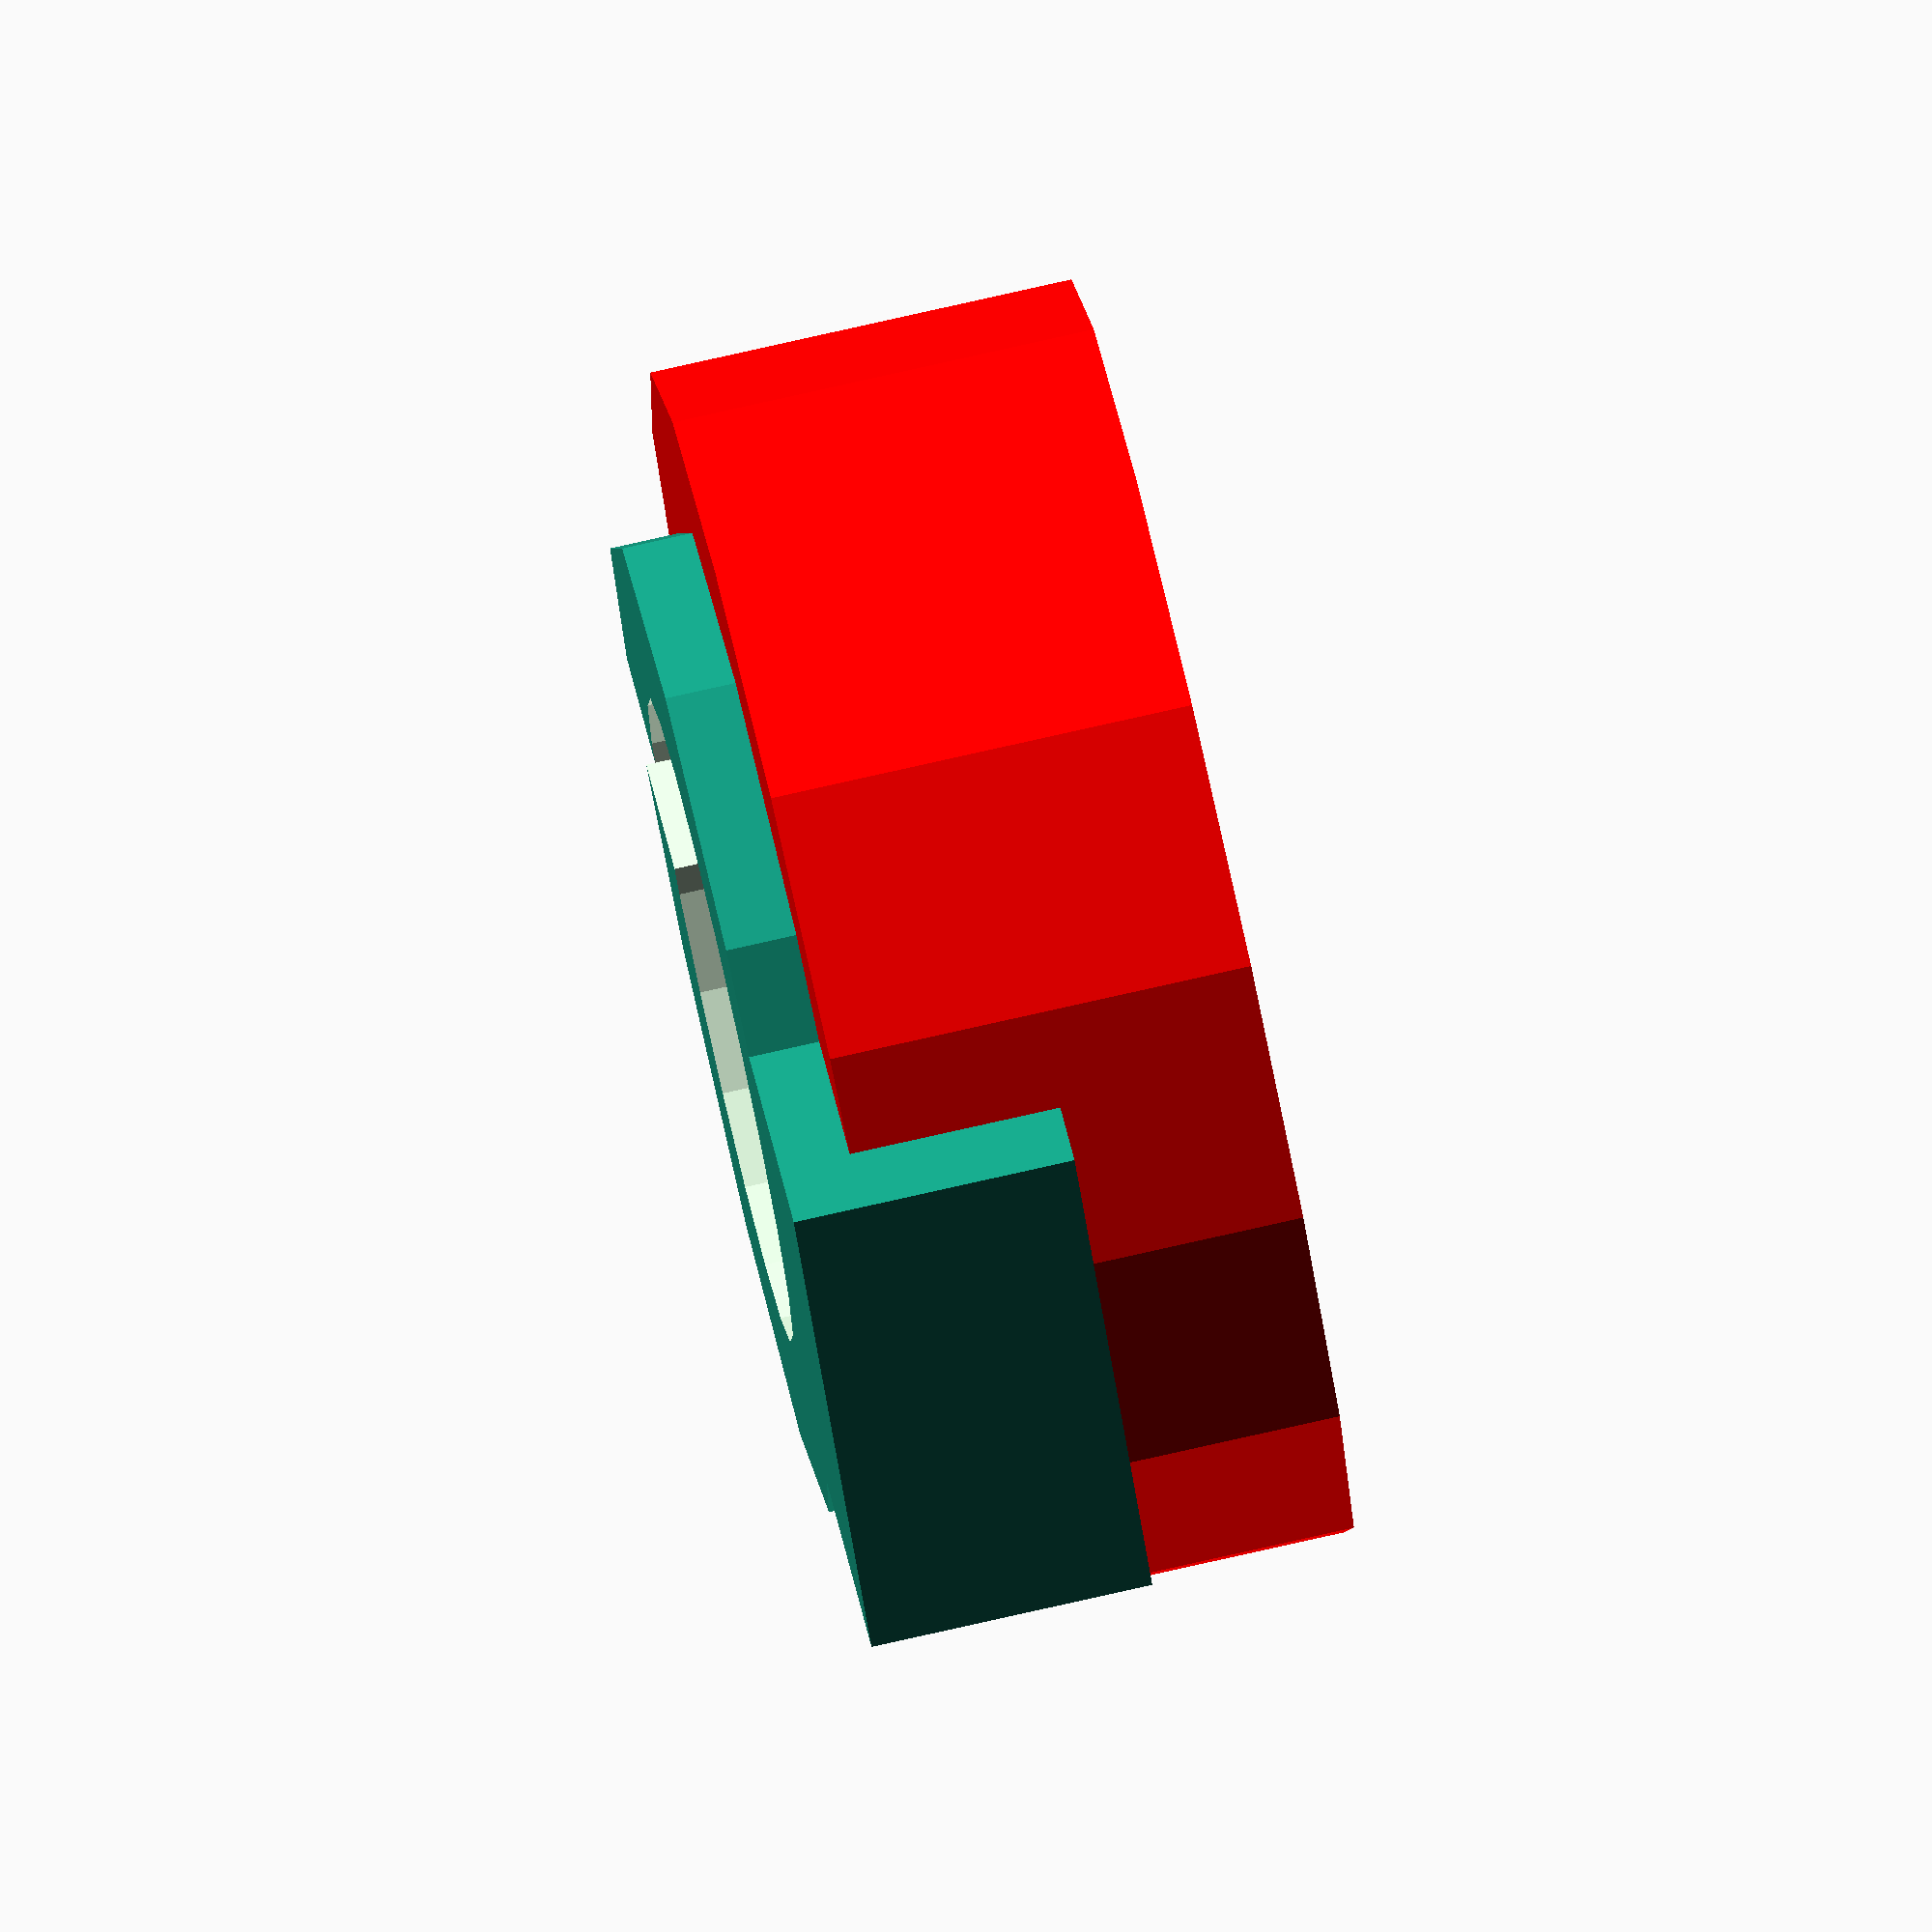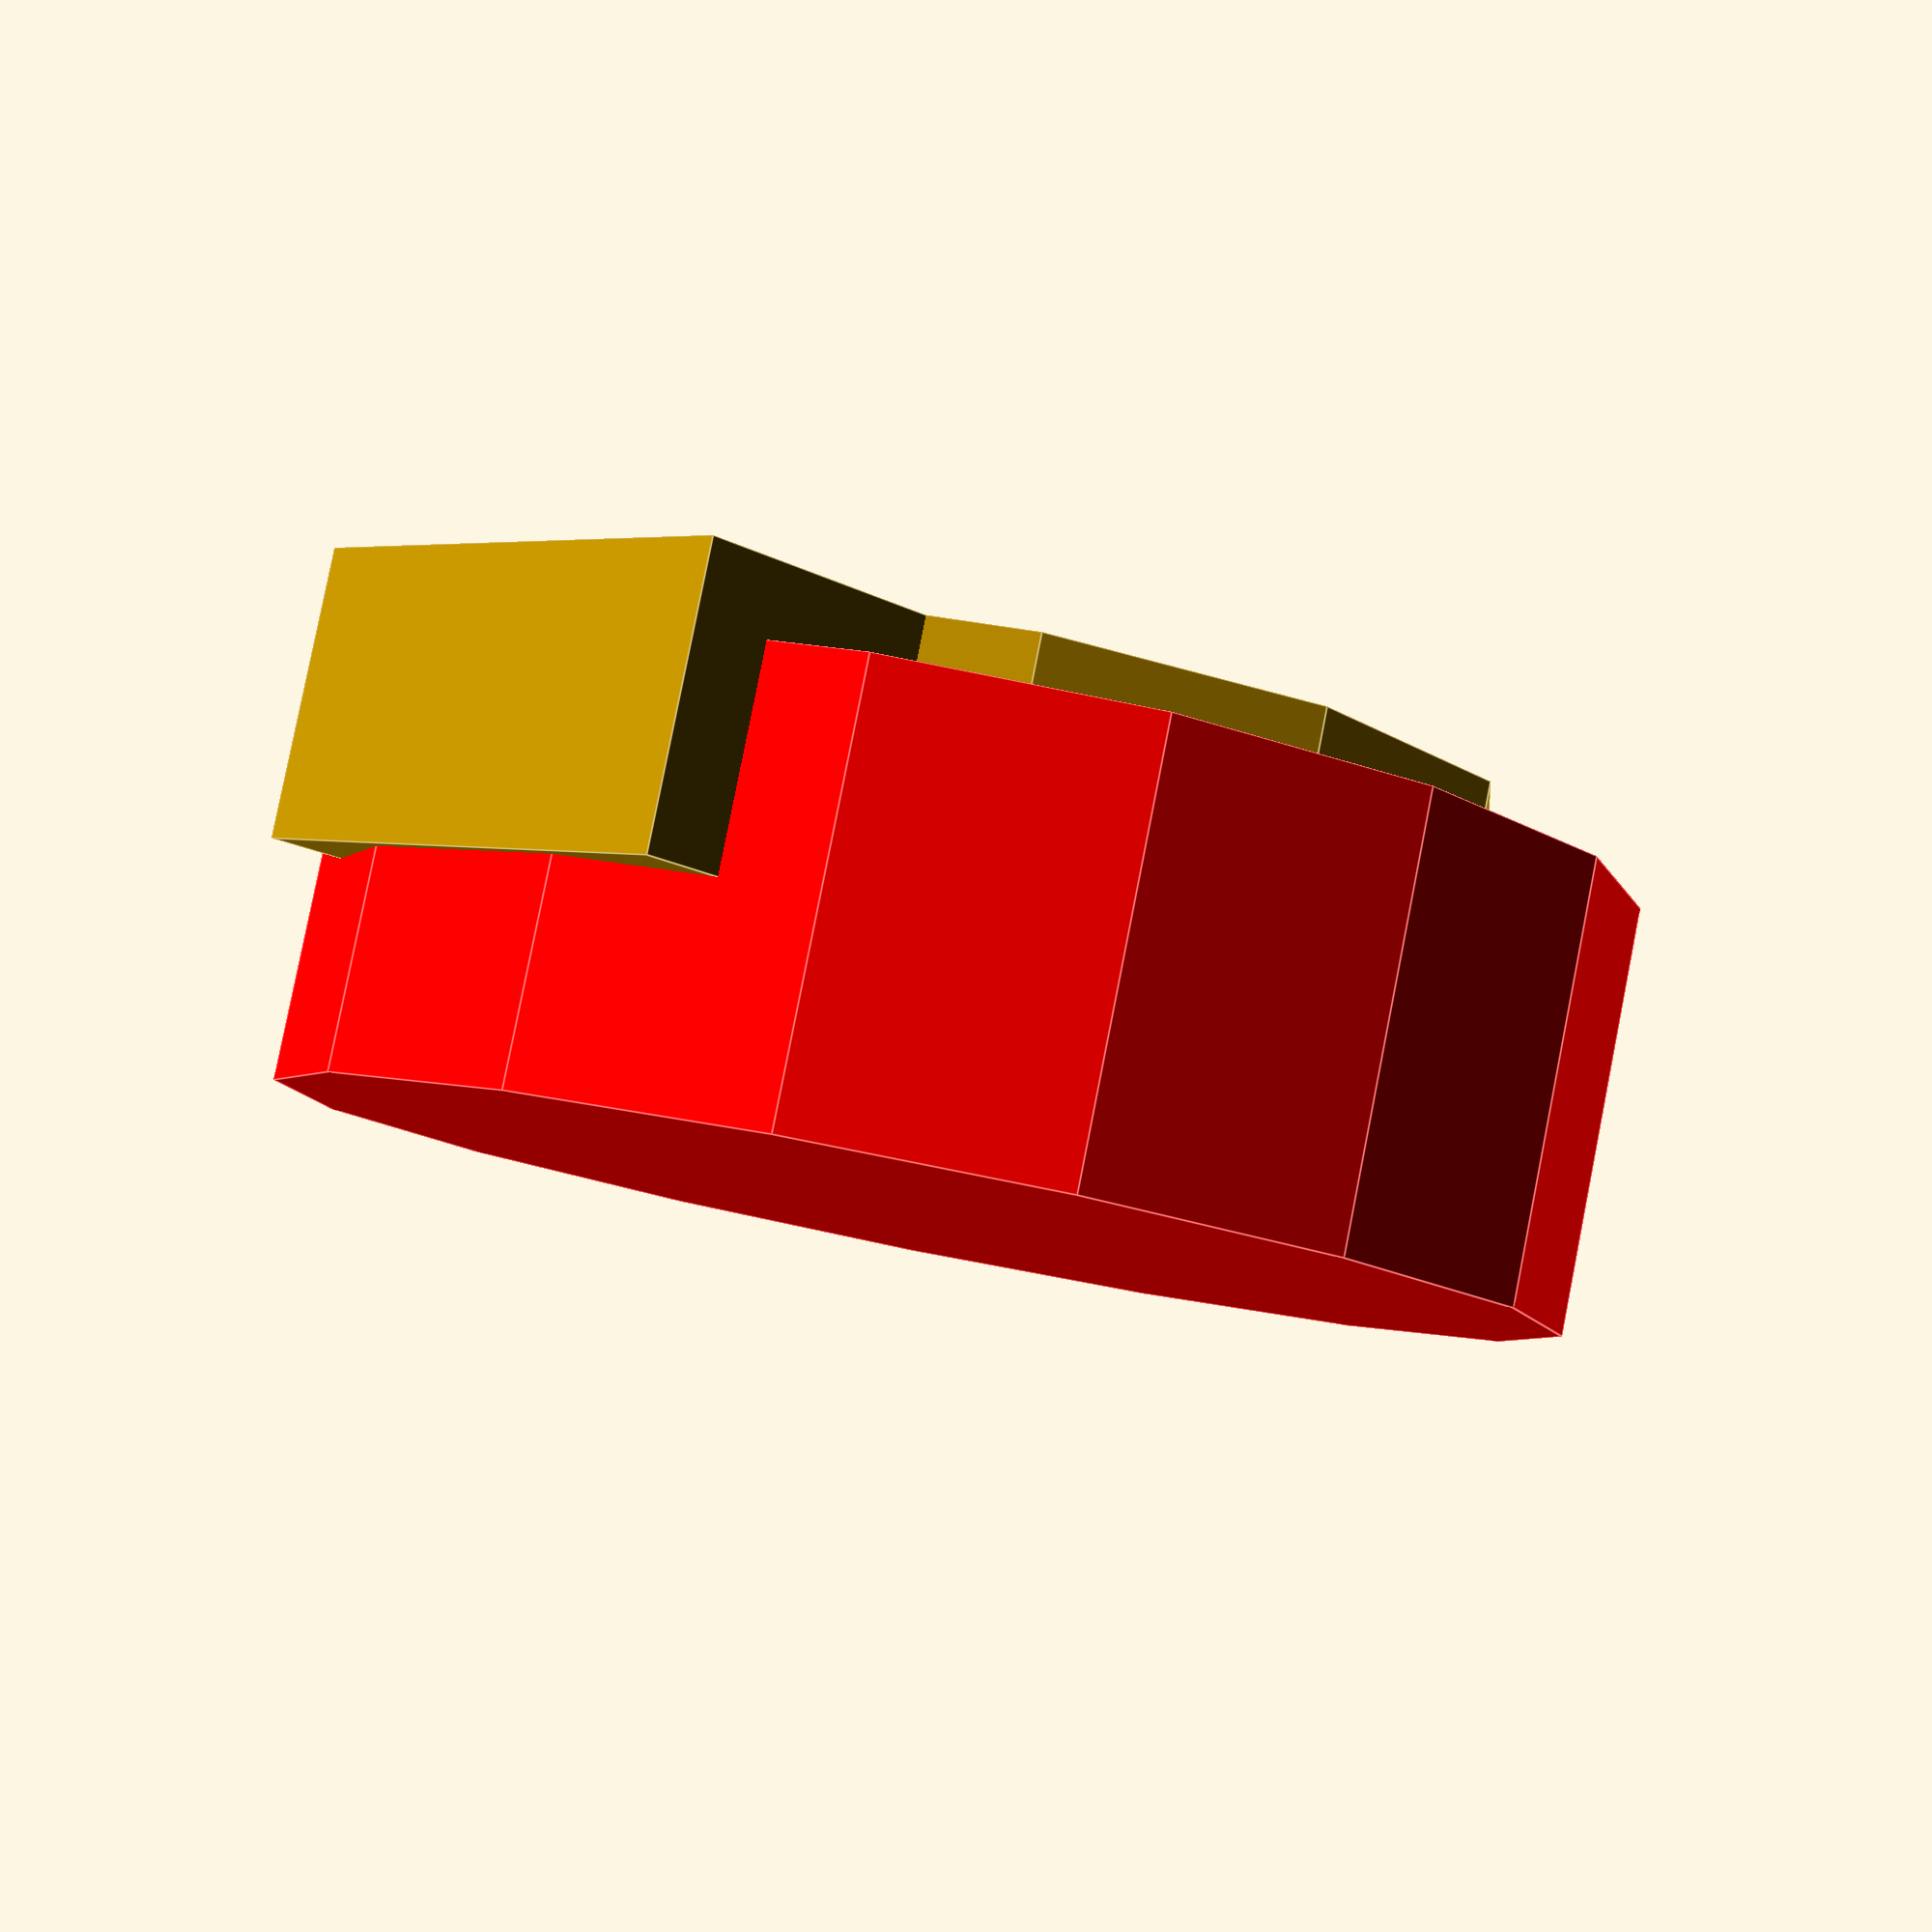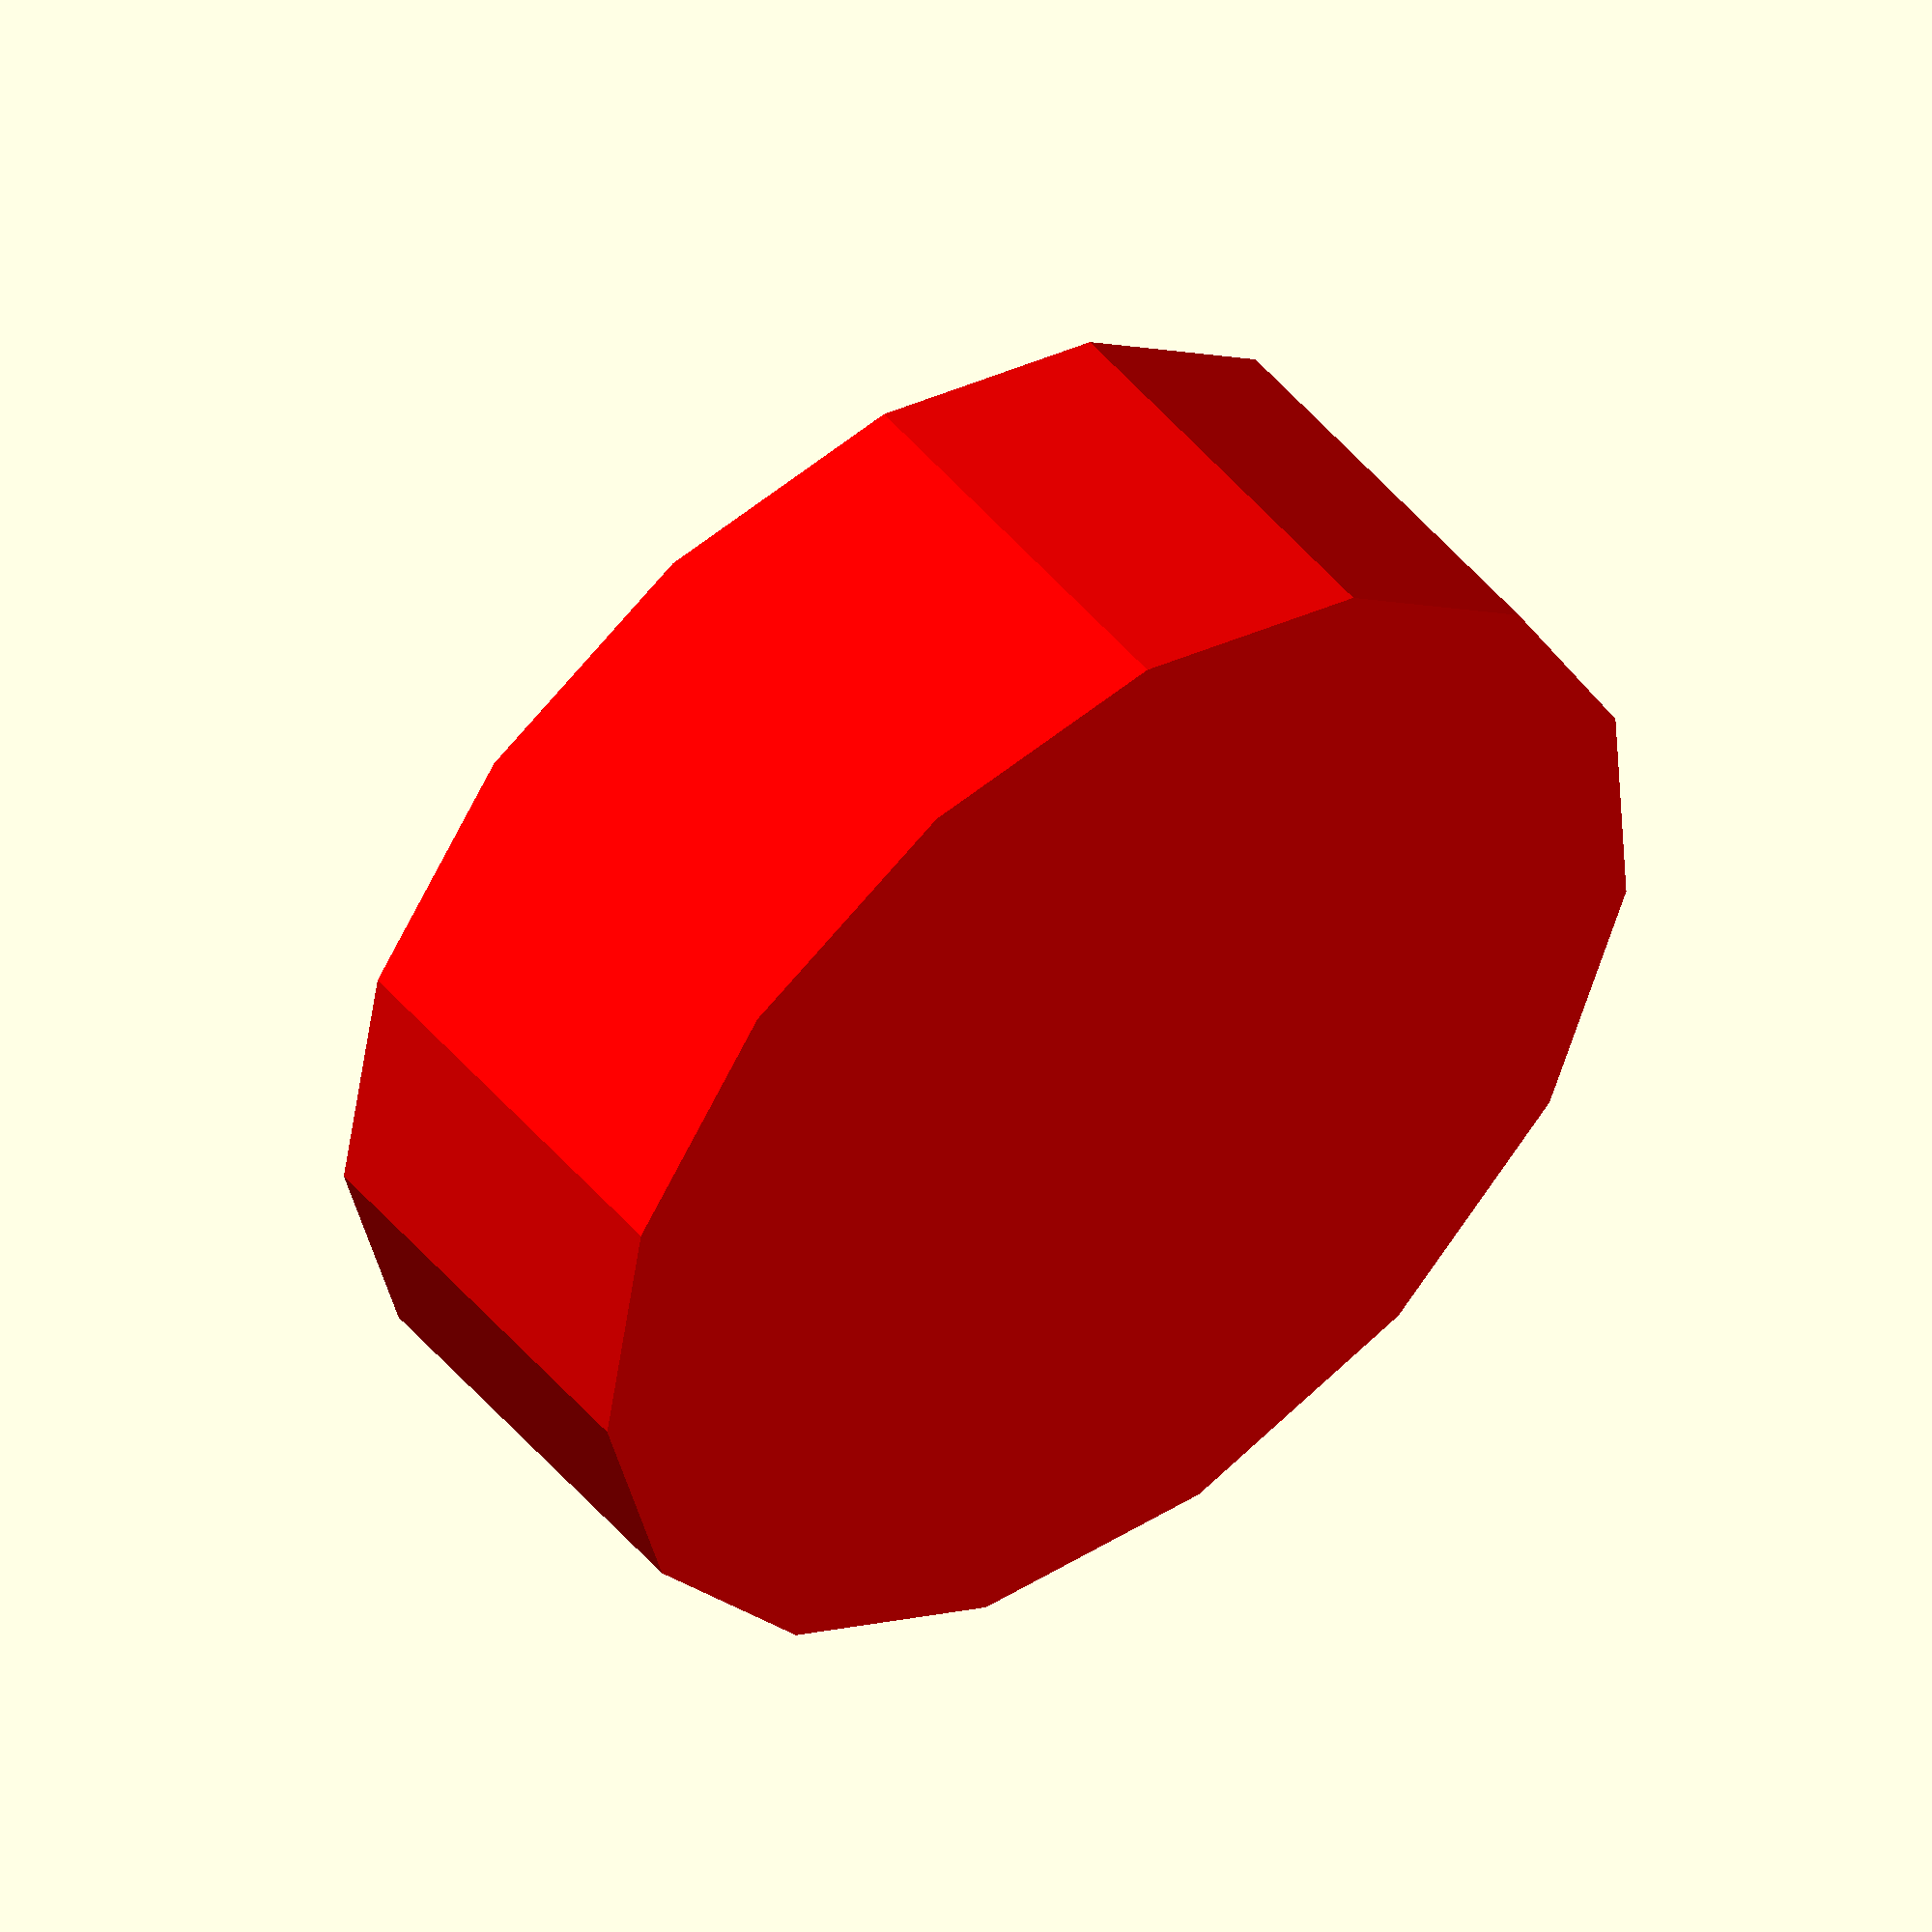
<openscad>
//
// Mounts for LEDs.  The modules are parameterized based on the diameter of the LED.
// Since the LEDs don't have mounting hardware, they are just friction fit.
//
// Parameters:
// diameter - the diameter of the LED in mm
// height - the hight (thickness) in mm
//

module bbs_led_mount(diameter, height)
{
    difference()
    {
        union()
        {
            cylinder(h=height, r=diameter/2 + 1);
            translate([-diameter/2 - 2, -2, 0]) cube([2, 4, height]);
        }
        union()
        {
            translate([0, 0, -0.5]) cylinder(h=height + 1, r=diameter/2 - 0.2, $fn=20);
            translate([0.0, -0.5, -0.5]) cube([diameter/2+1.2, 1.0, height + 1]);
        }
    }
}

module bbs_led_cutout(diameter, height)
{
    translate([0, 0, -0.5]) cylinder(h=height + 1, r=diameter/2 + 2);
}

bbs_led_mount(5, 2);
translate([0, 0, -1]) color("red") bbs_led_cutout(5, 2);

</openscad>
<views>
elev=280.9 azim=142.1 roll=77.3 proj=o view=solid
elev=276.9 azim=136.8 roll=191.2 proj=p view=edges
elev=311.6 azim=314.9 roll=142.4 proj=o view=solid
</views>
